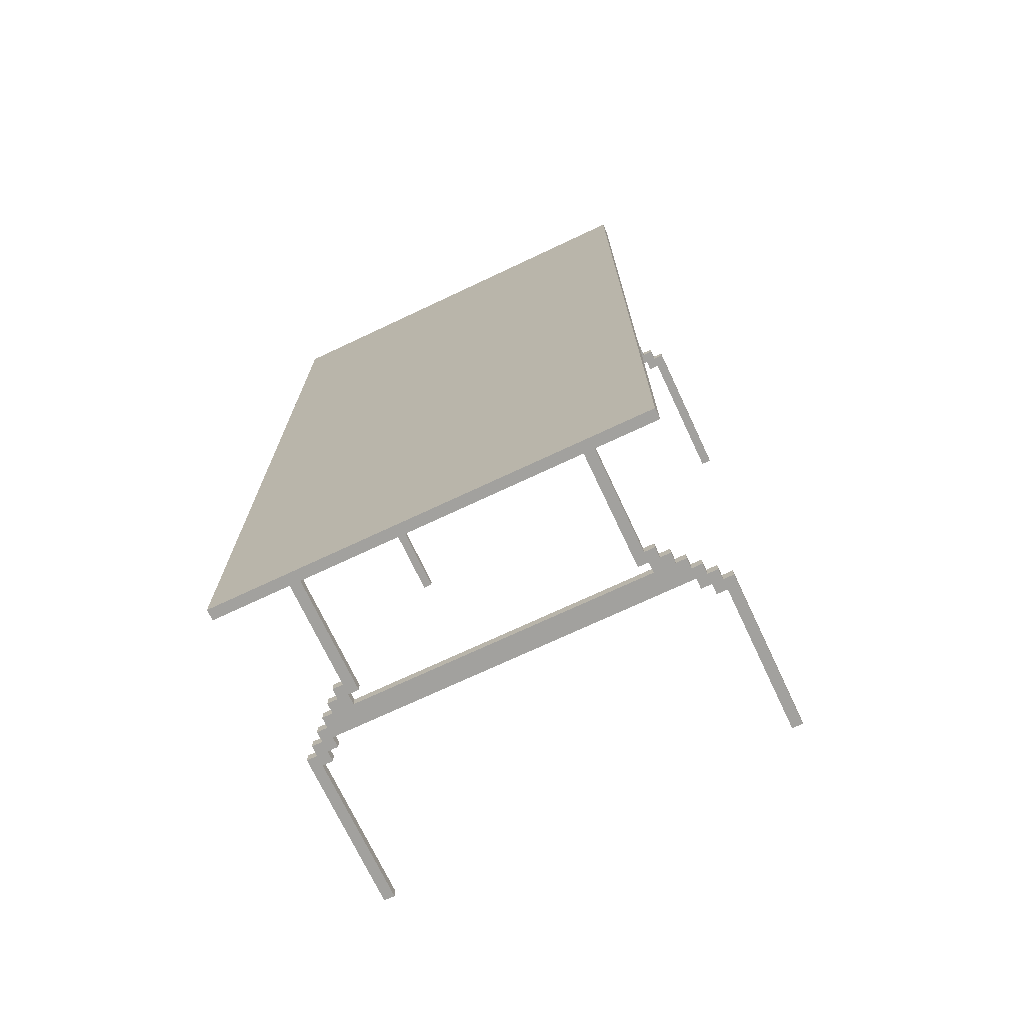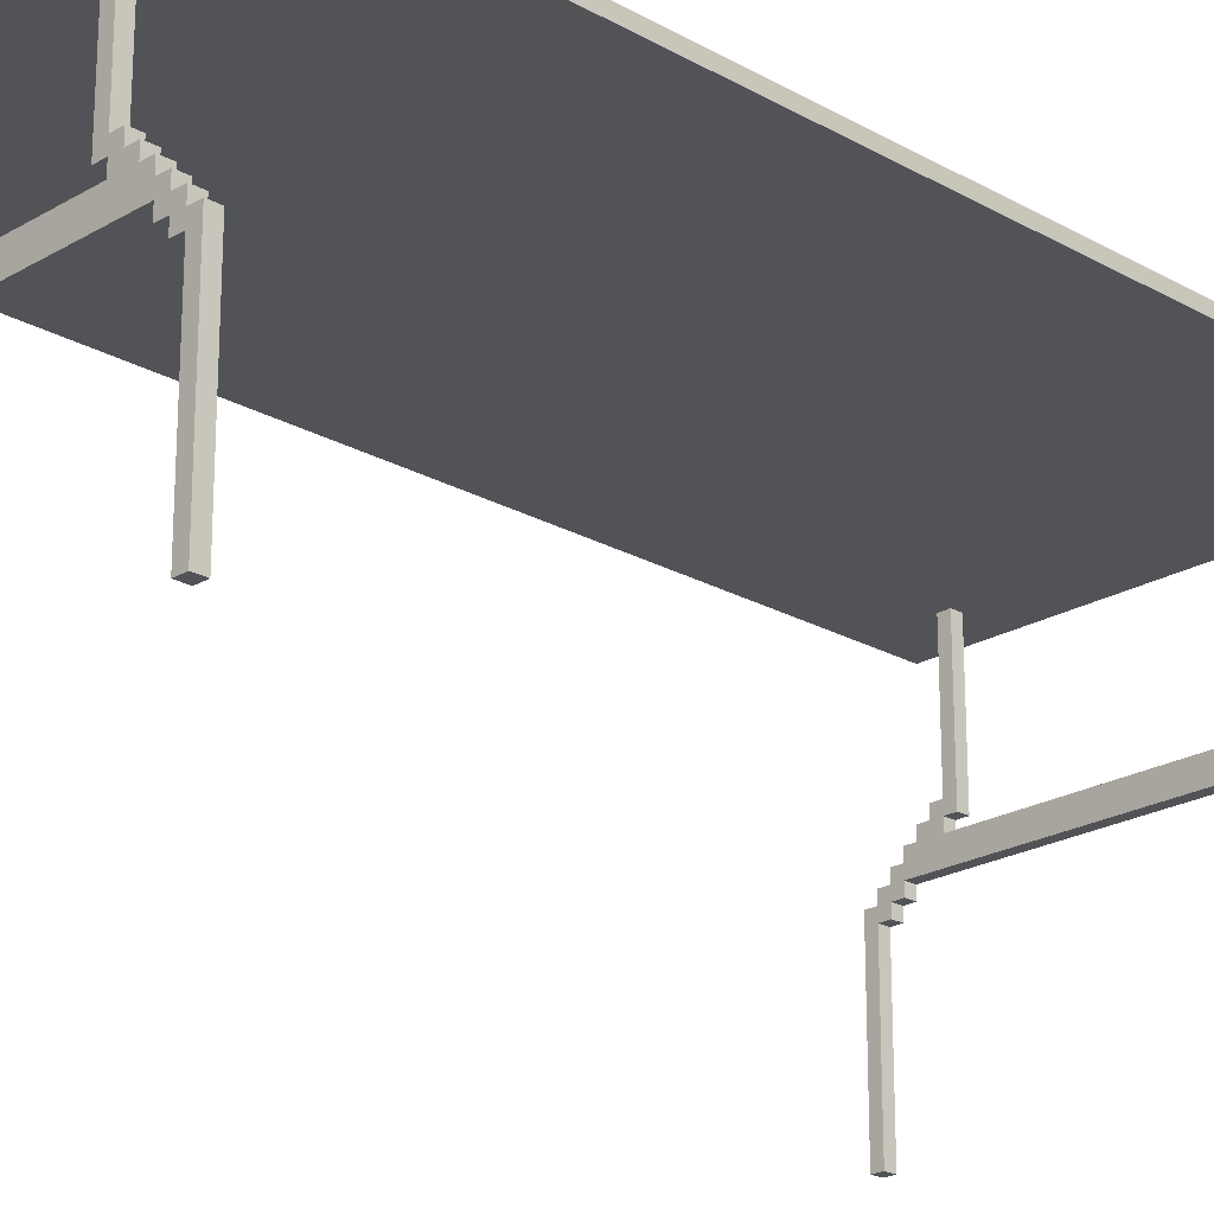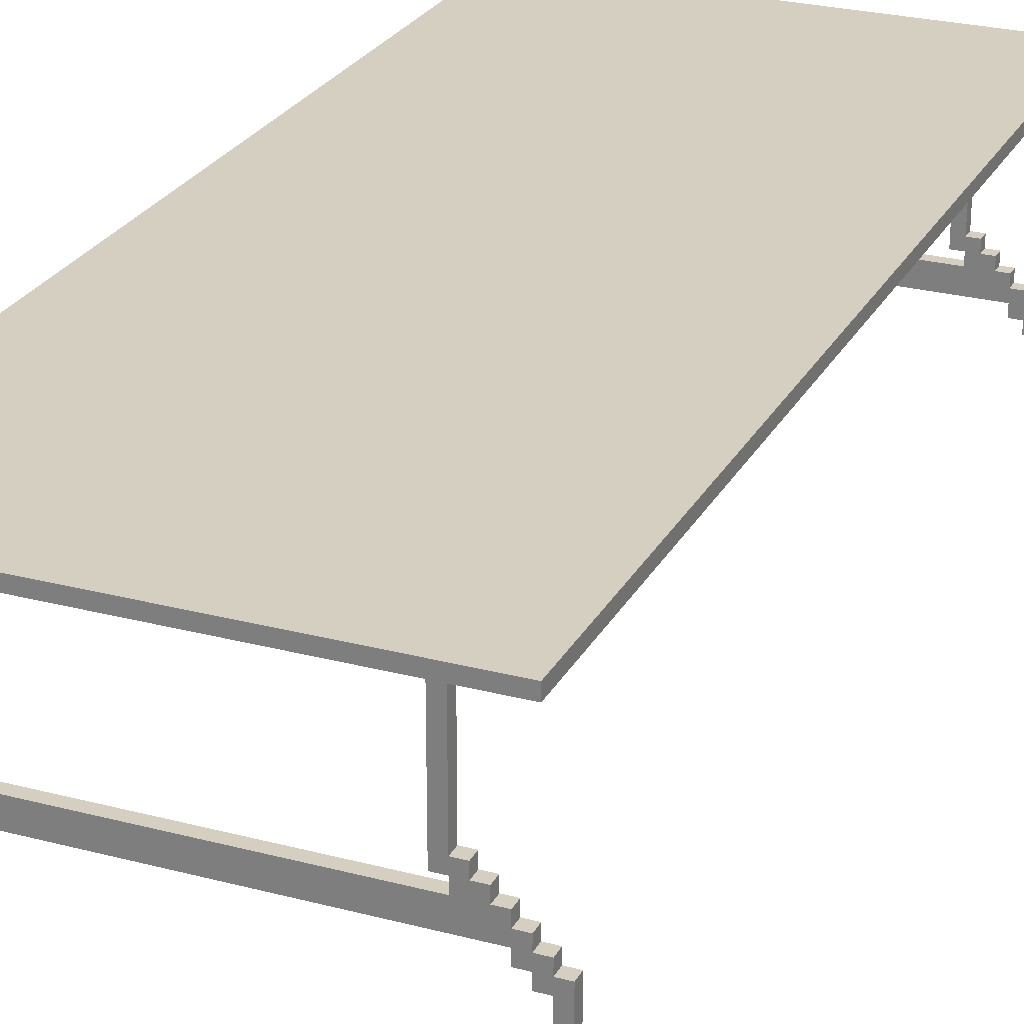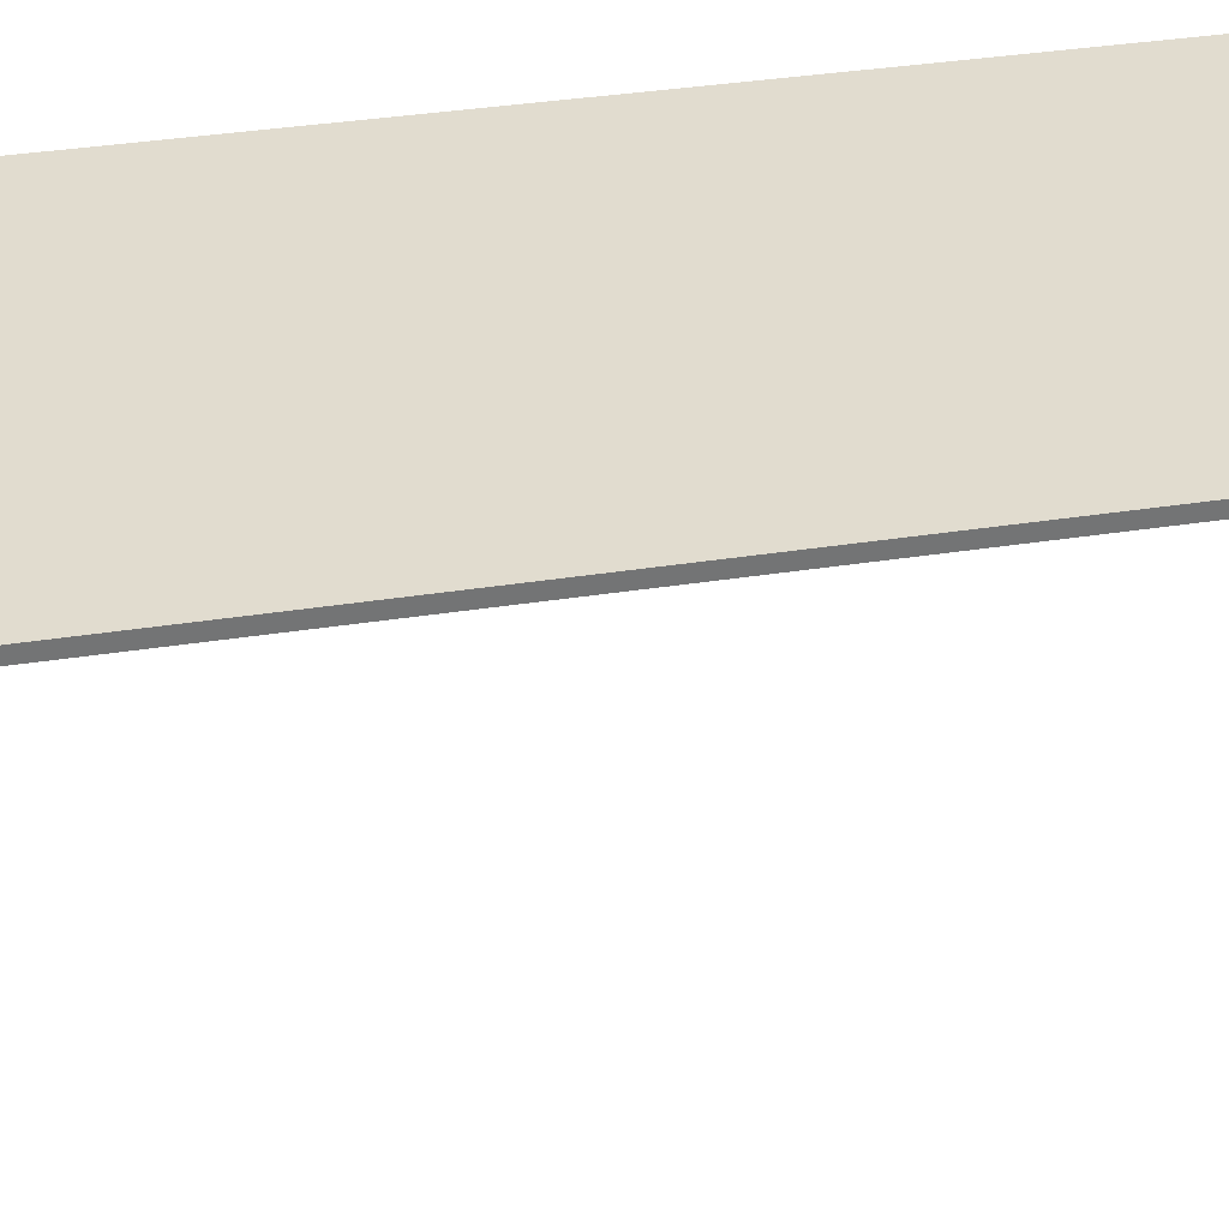
<metadata>
{"format":"obj","ext":"obj","renderer":"f3d","projection":"perspective","resolution":1024,"background":"white","views":[{"elev":-72.1,"azim":-154.8,"up":"+Z"},{"elev":-22.2,"azim":45.6,"up":"+Y"},{"elev":25.9,"azim":-157.2,"up":"+Y"},{"elev":34.3,"azim":-102.1,"up":"+Y"}]}
</metadata>
<code>
g foldout table
v -20 0 50
v -20 0 49
v -20 0 -30
v -20 0 -31
v -20 15 50
v -20 15 49
v -20 15 -30
v -20 15 -31
v -20 31 54
v -20 31 -35
v -20 32 54
v -20 32 -35
v -19 15 50
v -19 15 49
v -19 15 -30
v -19 15 -31
v -19 16 50
v -19 16 49
v -19 16 -30
v -19 16 -31
v -18 16 50
v -18 16 49
v -18 16 -30
v -18 16 -31
v -18 17 50
v -18 17 49
v -18 17 -30
v -18 17 -31
v -17 17 50
v -17 17 49
v -17 17 -30
v -17 17 -31
v -17 18 50
v -17 18 49
v -17 18 -30
v -17 18 -31
v -16 18 50
v -16 18 49
v -16 18 -30
v -16 18 -31
v -16 19 50
v -16 19 49
v -16 19 -30
v -16 19 -31
v -15 19 50
v -15 19 49
v -15 19 -30
v -15 19 -31
v -15 20 50
v -15 20 49
v -15 20 -30
v -15 20 -31
v -14 20 50
v -14 20 49
v -14 20 -30
v -14 20 -31
v -14 31 50
v -14 31 49
v -14 31 -30
v -14 31 -31
v 13 19 50
v 13 19 49
v 13 19 -30
v 13 19 -31
v 13 31 50
v 13 31 49
v 13 31 -30
v 13 31 -31
v 14 18 50
v 14 18 49
v 14 18 -30
v 14 18 -31
v 14 19 50
v 14 19 49
v 14 19 -30
v 14 19 -31
v 17 15 50
v 17 15 49
v 17 15 -30
v 17 15 -31
v 17 16 50
v 17 16 49
v 17 16 -30
v 17 16 -31
v 18 14 50
v 18 14 49
v 18 14 -30
v 18 14 -31
v 18 15 50
v 18 15 49
v 18 15 -30
v 18 15 -31
v 19 0 50
v 19 0 49
v 19 0 -30
v 19 0 -31
v 19 14 50
v 19 14 49
v 19 14 -30
v 19 14 -31
v -19 0 50
v -19 0 49
v -19 0 -30
v -19 0 -31
v -19 14 50
v -19 14 49
v -19 14 -30
v -19 14 -31
v -18 14 50
v -18 14 49
v -18 14 -30
v -18 14 -31
v -18 15 50
v -18 15 49
v -18 15 -30
v -18 15 -31
v -17 15 50
v -17 15 49
v -17 15 -30
v -17 15 -31
v -17 16 50
v -17 16 49
v -17 16 -30
v -17 16 -31
v -14 18 50
v -14 18 49
v -14 18 -30
v -14 18 -31
v -14 19 50
v -14 19 49
v -14 19 -30
v -14 19 -31
v -13 19 50
v -13 19 49
v -13 19 -30
v -13 19 -31
v -13 31 50
v -13 31 49
v -13 31 -30
v -13 31 -31
v 14 20 50
v 14 20 49
v 14 20 -30
v 14 20 -31
v 14 31 50
v 14 31 49
v 14 31 -30
v 14 31 -31
v 15 19 50
v 15 19 49
v 15 19 -30
v 15 19 -31
v 15 20 50
v 15 20 49
v 15 20 -30
v 15 20 -31
v 16 18 50
v 16 18 49
v 16 18 -30
v 16 18 -31
v 16 19 50
v 16 19 49
v 16 19 -30
v 16 19 -31
v 17 17 50
v 17 17 49
v 17 17 -30
v 17 17 -31
v 17 18 50
v 17 18 49
v 17 18 -30
v 17 18 -31
v 18 16 50
v 18 16 49
v 18 16 -30
v 18 16 -31
v 18 17 50
v 18 17 49
v 18 17 -30
v 18 17 -31
v 19 15 50
v 19 15 49
v 19 15 -30
v 19 15 -31
v 19 16 50
v 19 16 49
v 19 16 -30
v 19 16 -31
v 20 0 50
v 20 0 49
v 20 0 -30
v 20 0 -31
v 20 15 50
v 20 15 49
v 20 15 -30
v 20 15 -31
v 20 31 54
v 20 31 -35
v 20 32 54
v 20 32 -35
v -20 31 54
v -20 32 54
v 20 31 54
v 20 32 54
v -20 0 50
v -20 15 50
v -19 0 50
v -19 14 50
v -19 15 50
v -19 16 50
v -18 14 50
v -18 15 50
v -18 16 50
v -18 17 50
v -17 15 50
v -17 16 50
v -17 17 50
v -17 18 50
v -16 18 50
v -16 19 50
v -15 19 50
v -15 20 50
v -14 18 50
v -14 19 50
v -14 20 50
v -14 31 50
v -13 19 50
v -13 31 50
v 13 19 50
v 13 31 50
v 14 18 50
v 14 19 50
v 14 20 50
v 14 31 50
v 15 19 50
v 15 20 50
v 16 18 50
v 16 19 50
v 17 15 50
v 17 16 50
v 17 17 50
v 17 18 50
v 18 14 50
v 18 15 50
v 18 16 50
v 18 17 50
v 19 0 50
v 19 14 50
v 19 15 50
v 19 16 50
v 20 0 50
v 20 15 50
v -20 0 -30
v -20 15 -30
v -19 0 -30
v -19 14 -30
v -19 15 -30
v -19 16 -30
v -18 14 -30
v -18 15 -30
v -18 16 -30
v -18 17 -30
v -17 15 -30
v -17 16 -30
v -17 17 -30
v -17 18 -30
v -16 18 -30
v -16 19 -30
v -15 19 -30
v -15 20 -30
v -14 18 -30
v -14 19 -30
v -14 20 -30
v -14 31 -30
v -13 19 -30
v -13 31 -30
v 13 19 -30
v 13 31 -30
v 14 18 -30
v 14 19 -30
v 14 20 -30
v 14 31 -30
v 15 19 -30
v 15 20 -30
v 16 18 -30
v 16 19 -30
v 17 15 -30
v 17 16 -30
v 17 17 -30
v 17 18 -30
v 18 14 -30
v 18 15 -30
v 18 16 -30
v 18 17 -30
v 19 0 -30
v 19 14 -30
v 19 15 -30
v 19 16 -30
v 20 0 -30
v 20 15 -30
v -20 0 49
v -20 15 49
v -19 0 49
v -19 14 49
v -19 15 49
v -19 16 49
v -18 14 49
v -18 15 49
v -18 16 49
v -18 17 49
v -17 15 49
v -17 16 49
v -17 17 49
v -17 18 49
v -16 18 49
v -16 19 49
v -15 19 49
v -15 20 49
v -14 18 49
v -14 19 49
v -14 20 49
v -14 31 49
v -13 19 49
v -13 31 49
v 13 19 49
v 13 31 49
v 14 18 49
v 14 19 49
v 14 20 49
v 14 31 49
v 15 19 49
v 15 20 49
v 16 18 49
v 16 19 49
v 17 15 49
v 17 16 49
v 17 17 49
v 17 18 49
v 18 14 49
v 18 15 49
v 18 16 49
v 18 17 49
v 19 0 49
v 19 14 49
v 19 15 49
v 19 16 49
v 20 0 49
v 20 15 49
v -20 0 -31
v -20 15 -31
v -19 0 -31
v -19 14 -31
v -19 15 -31
v -19 16 -31
v -18 14 -31
v -18 15 -31
v -18 16 -31
v -18 17 -31
v -17 15 -31
v -17 16 -31
v -17 17 -31
v -17 18 -31
v -16 18 -31
v -16 19 -31
v -15 19 -31
v -15 20 -31
v -14 18 -31
v -14 19 -31
v -14 20 -31
v -14 31 -31
v -13 19 -31
v -13 31 -31
v 13 19 -31
v 13 31 -31
v 14 18 -31
v 14 19 -31
v 14 20 -31
v 14 31 -31
v 15 19 -31
v 15 20 -31
v 16 18 -31
v 16 19 -31
v 17 15 -31
v 17 16 -31
v 17 17 -31
v 17 18 -31
v 18 14 -31
v 18 15 -31
v 18 16 -31
v 18 17 -31
v 19 0 -31
v 19 14 -31
v 19 15 -31
v 19 16 -31
v 20 0 -31
v 20 15 -31
v -20 31 -35
v -20 32 -35
v 20 31 -35
v 20 32 -35
v -20 0 50
v -19 0 50
v 19 0 50
v 20 0 50
v -20 0 49
v -19 0 49
v 19 0 49
v 20 0 49
v -20 0 -30
v -19 0 -30
v 19 0 -30
v 20 0 -30
v -20 0 -31
v -19 0 -31
v 19 0 -31
v 20 0 -31
v -19 14 50
v -18 14 50
v 18 14 50
v 19 14 50
v -19 14 49
v -18 14 49
v 18 14 49
v 19 14 49
v -19 14 -30
v -18 14 -30
v 18 14 -30
v 19 14 -30
v -19 14 -31
v -18 14 -31
v 18 14 -31
v 19 14 -31
v -18 15 50
v -17 15 50
v 17 15 50
v 18 15 50
v -18 15 49
v -17 15 49
v 17 15 49
v 18 15 49
v -18 15 -30
v -17 15 -30
v 17 15 -30
v 18 15 -30
v -18 15 -31
v -17 15 -31
v 17 15 -31
v 18 15 -31
v -17 16 50
v 17 16 50
v -17 16 49
v 17 16 49
v -17 16 -30
v 17 16 -30
v -17 16 -31
v 17 16 -31
v -14 19 50
v -13 19 50
v 13 19 50
v 14 19 50
v -14 19 49
v -13 19 49
v 13 19 49
v 14 19 49
v -14 19 -30
v -13 19 -30
v 13 19 -30
v 14 19 -30
v -14 19 -31
v -13 19 -31
v 13 19 -31
v 14 19 -31
v -20 31 54
v 20 31 54
v -14 31 50
v -13 31 50
v 13 31 50
v 14 31 50
v -14 31 49
v -13 31 49
v 13 31 49
v 14 31 49
v -14 31 -30
v -13 31 -30
v 13 31 -30
v 14 31 -30
v -14 31 -31
v -13 31 -31
v 13 31 -31
v 14 31 -31
v -20 31 -35
v 20 31 -35
v -20 15 50
v -19 15 50
v 19 15 50
v 20 15 50
v -20 15 49
v -19 15 49
v 19 15 49
v 20 15 49
v -20 15 -30
v -19 15 -30
v 19 15 -30
v 20 15 -30
v -20 15 -31
v -19 15 -31
v 19 15 -31
v 20 15 -31
v -19 16 50
v -18 16 50
v 18 16 50
v 19 16 50
v -19 16 49
v -18 16 49
v 18 16 49
v 19 16 49
v -19 16 -30
v -18 16 -30
v 18 16 -30
v 19 16 -30
v -19 16 -31
v -18 16 -31
v 18 16 -31
v 19 16 -31
v -18 17 50
v -17 17 50
v 17 17 50
v 18 17 50
v -18 17 49
v -17 17 49
v 17 17 49
v 18 17 49
v -18 17 -30
v -17 17 -30
v 17 17 -30
v 18 17 -30
v -18 17 -31
v -17 17 -31
v 17 17 -31
v 18 17 -31
v -17 18 50
v -16 18 50
v -14 18 50
v 14 18 50
v 16 18 50
v 17 18 50
v -17 18 49
v -16 18 49
v -14 18 49
v 14 18 49
v 16 18 49
v 17 18 49
v -17 18 -30
v -16 18 -30
v -14 18 -30
v 14 18 -30
v 16 18 -30
v 17 18 -30
v -17 18 -31
v -16 18 -31
v -14 18 -31
v 14 18 -31
v 16 18 -31
v 17 18 -31
v -16 19 50
v -15 19 50
v 15 19 50
v 16 19 50
v -16 19 49
v -15 19 49
v 15 19 49
v 16 19 49
v -16 19 -30
v -15 19 -30
v 15 19 -30
v 16 19 -30
v -16 19 -31
v -15 19 -31
v 15 19 -31
v 16 19 -31
v -15 20 50
v -14 20 50
v 14 20 50
v 15 20 50
v -15 20 49
v -14 20 49
v 14 20 49
v 15 20 49
v -15 20 -30
v -14 20 -30
v 14 20 -30
v 15 20 -30
v -15 20 -31
v -14 20 -31
v 14 20 -31
v 15 20 -31
v -20 32 54
v 20 32 54
v -20 32 -35
v 20 32 -35
f 5 2 1
f 6 2 5
f 7 4 3
f 8 4 7
f 11 10 9
f 12 10 11
f 17 14 13
f 18 14 17
f 19 16 15
f 20 16 19
f 25 22 21
f 26 22 25
f 27 24 23
f 28 24 27
f 33 30 29
f 34 30 33
f 35 32 31
f 36 32 35
f 41 38 37
f 42 38 41
f 43 40 39
f 44 40 43
f 49 46 45
f 50 46 49
f 51 48 47
f 52 48 51
f 57 54 53
f 58 54 57
f 59 56 55
f 60 56 59
f 65 62 61
f 66 62 65
f 67 64 63
f 68 64 67
f 73 70 69
f 74 70 73
f 75 72 71
f 76 72 75
f 81 78 77
f 82 78 81
f 83 80 79
f 84 80 83
f 89 86 85
f 90 86 89
f 91 88 87
f 92 88 91
f 97 94 93
f 98 94 97
f 99 96 95
f 100 96 99
f 101 102 105
f 105 102 106
f 103 104 107
f 107 104 108
f 109 110 113
f 113 110 114
f 111 112 115
f 115 112 116
f 117 118 121
f 121 118 122
f 119 120 123
f 123 120 124
f 125 126 129
f 129 126 130
f 127 128 131
f 131 128 132
f 133 134 137
f 137 134 138
f 135 136 139
f 139 136 140
f 141 142 145
f 145 142 146
f 143 144 147
f 147 144 148
f 149 150 153
f 153 150 154
f 151 152 155
f 155 152 156
f 157 158 161
f 161 158 162
f 159 160 163
f 163 160 164
f 165 166 169
f 169 166 170
f 167 168 171
f 171 168 172
f 173 174 177
f 177 174 178
f 175 176 179
f 179 176 180
f 181 182 185
f 185 182 186
f 183 184 187
f 187 184 188
f 189 190 193
f 193 190 194
f 191 192 195
f 195 192 196
f 197 198 199
f 199 198 200
f 203 202 201
f 204 202 203
f 207 206 205
f 208 206 207
f 209 206 208
f 211 210 209
f 211 209 208
f 212 210 211
f 213 210 212
f 215 214 213
f 215 213 212
f 216 214 215
f 217 214 216
f 219 218 217
f 219 217 216
f 221 220 219
f 223 219 216
f 223 222 221
f 223 221 219
f 224 222 223
f 225 222 224
f 227 226 225
f 227 225 224
f 228 226 227
f 231 223 216
f 232 230 229
f 233 230 232
f 234 230 233
f 235 232 231
f 235 233 232
f 236 233 235
f 237 231 216
f 237 235 231
f 238 235 237
f 240 237 216
f 241 237 240
f 242 237 241
f 244 240 239
f 244 241 240
f 245 241 244
f 246 241 245
f 248 244 243
f 248 245 244
f 249 245 248
f 250 245 249
f 251 248 247
f 251 249 248
f 252 249 251
f 255 254 253
f 256 254 255
f 257 254 256
f 259 258 257
f 259 257 256
f 260 258 259
f 261 258 260
f 263 262 261
f 263 261 260
f 264 262 263
f 265 262 264
f 267 266 265
f 267 265 264
f 269 268 267
f 271 267 264
f 271 270 269
f 271 269 267
f 272 270 271
f 273 270 272
f 275 274 273
f 275 273 272
f 276 274 275
f 279 271 264
f 280 278 277
f 281 278 280
f 282 278 281
f 283 280 279
f 283 281 280
f 284 281 283
f 285 279 264
f 285 283 279
f 286 283 285
f 288 285 264
f 289 285 288
f 290 285 289
f 292 288 287
f 292 289 288
f 293 289 292
f 294 289 293
f 296 292 291
f 296 293 292
f 297 293 296
f 298 293 297
f 299 296 295
f 299 297 296
f 300 297 299
f 301 302 303
f 303 302 304
f 304 302 305
f 305 306 307
f 304 305 307
f 307 306 308
f 308 306 309
f 309 310 311
f 308 309 311
f 311 310 312
f 312 310 313
f 313 314 315
f 312 313 315
f 315 316 317
f 312 315 319
f 317 318 319
f 315 317 319
f 319 318 320
f 320 318 321
f 321 322 323
f 320 321 323
f 323 322 324
f 312 319 327
f 325 326 328
f 328 326 329
f 329 326 330
f 327 328 331
f 328 329 331
f 331 329 332
f 312 327 333
f 327 331 333
f 333 331 334
f 312 333 336
f 336 333 337
f 337 333 338
f 335 336 340
f 336 337 340
f 340 337 341
f 341 337 342
f 339 340 344
f 340 341 344
f 344 341 345
f 345 341 346
f 343 344 347
f 344 345 347
f 347 345 348
f 349 350 351
f 351 350 352
f 352 350 353
f 353 354 355
f 352 353 355
f 355 354 356
f 356 354 357
f 357 358 359
f 356 357 359
f 359 358 360
f 360 358 361
f 361 362 363
f 360 361 363
f 363 364 365
f 360 363 367
f 365 366 367
f 363 365 367
f 367 366 368
f 368 366 369
f 369 370 371
f 368 369 371
f 371 370 372
f 360 367 375
f 373 374 376
f 376 374 377
f 377 374 378
f 375 376 379
f 376 377 379
f 379 377 380
f 360 375 381
f 375 379 381
f 381 379 382
f 360 381 384
f 384 381 385
f 385 381 386
f 383 384 388
f 384 385 388
f 388 385 389
f 389 385 390
f 387 388 392
f 388 389 392
f 392 389 393
f 393 389 394
f 391 392 395
f 392 393 395
f 395 393 396
f 397 398 399
f 399 398 400
f 405 402 401
f 406 402 405
f 407 404 403
f 408 404 407
f 413 410 409
f 414 410 413
f 415 412 411
f 416 412 415
f 421 418 417
f 422 418 421
f 423 420 419
f 424 420 423
f 429 426 425
f 430 426 429
f 431 428 427
f 432 428 431
f 437 434 433
f 438 434 437
f 439 436 435
f 440 436 439
f 445 442 441
f 446 442 445
f 447 444 443
f 448 444 447
f 451 450 449
f 452 450 451
f 455 454 453
f 456 454 455
f 461 458 457
f 462 458 461
f 463 460 459
f 464 460 463
f 469 466 465
f 470 466 469
f 471 468 467
f 472 468 471
f 475 474 473
f 476 474 475
f 477 474 476
f 478 474 477
f 479 475 473
f 480 477 476
f 481 477 480
f 482 474 478
f 483 481 480
f 483 482 481
f 483 479 473
f 483 480 479
f 484 482 483
f 485 482 484
f 486 474 482
f 486 482 485
f 487 483 473
f 488 485 484
f 489 485 488
f 490 474 486
f 491 487 473
f 491 490 489
f 491 489 488
f 491 488 487
f 492 474 490
f 492 490 491
f 493 494 497
f 497 494 498
f 495 496 499
f 499 496 500
f 501 502 505
f 505 502 506
f 503 504 507
f 507 504 508
f 509 510 513
f 513 510 514
f 511 512 515
f 515 512 516
f 517 518 521
f 521 518 522
f 519 520 523
f 523 520 524
f 525 526 529
f 529 526 530
f 527 528 531
f 531 528 532
f 533 534 537
f 537 534 538
f 535 536 539
f 539 536 540
f 541 542 547
f 547 542 548
f 543 544 549
f 549 544 550
f 545 546 551
f 551 546 552
f 553 554 559
f 559 554 560
f 555 556 561
f 561 556 562
f 557 558 563
f 563 558 564
f 565 566 569
f 569 566 570
f 567 568 571
f 571 568 572
f 573 574 577
f 577 574 578
f 575 576 579
f 579 576 580
f 581 582 585
f 585 582 586
f 583 584 587
f 587 584 588
f 589 590 593
f 593 590 594
f 591 592 595
f 595 592 596
f 597 598 599
f 599 598 600

</code>
